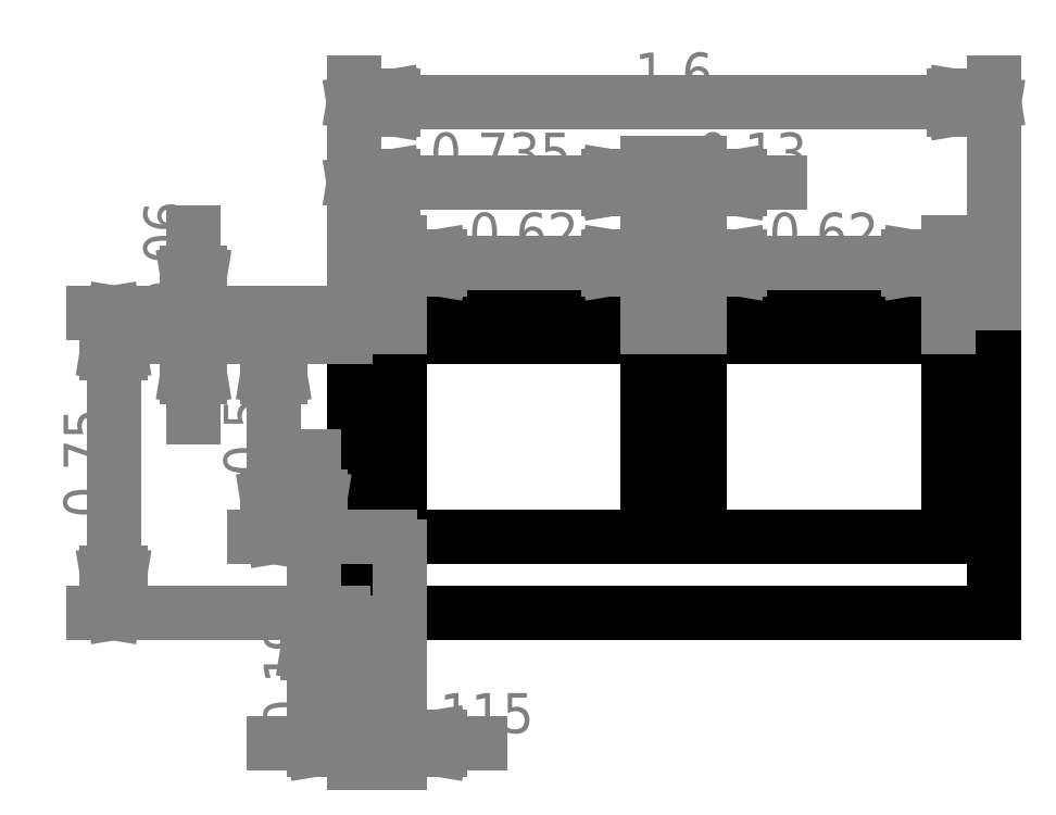
<metadata>
{"format":"dxf","ext":"dxf","renderer":"ezdxf+matplotlib","layout":"modelspace","background":"white","min_lineweight":24,"dpi":150}
</metadata>
<code>
0
SECTION
2
ENTITIES
0
LINE
8
0
10
-0.8
20
-0.375
30
0
11
-0.8
21
0.375
31
0
0
LINE
8
0
10
-0.8
20
0.375
30
0
11
0.8
21
0.375
31
0
0
LINE
8
0
10
0.8
20
0.375
30
0
11
0.8
21
-0.375
31
0
0
LINE
8
0
10
0.8
20
-0.375
30
0
11
-0.8
21
-0.375
31
0
0
LINE
8
0
10
-0.685
20
0.315
30
0
11
-0.065
21
0.315
31
0
0
LINE
8
0
10
0.065
20
0.315
30
0
11
0.685
21
0.315
31
0
0
LINE
8
0
10
-0.065
20
-0.185
30
0
11
-0.685
21
-0.185
31
0
0
LINE
8
0
10
0.685
20
-0.185
30
0
11
0.065
21
-0.185
31
0
0
LINE
8
0
10
-0.065
20
0.315
30
0
11
-0.065
21
-0.185
31
0
0
LINE
8
0
10
0.685
20
0.315
30
0
11
0.685
21
-0.185
31
0
0
LINE
8
0
10
0.065
20
0.315
30
0
11
0.065
21
-0.185
31
0
0
LINE
8
dims
10
-0.825
20
0.375
30
0
11
-1.45
21
0.375
31
0
0
LINE
8
dims
10
-0.825
20
-0.375
30
0
11
-1.45
21
-0.375
31
0
0
LINE
8
dims
10
-1.4
20
0.375
30
0
11
-1.4
21
-0.375
31
0
0
LINE
8
dims
10
-1.4
20
0.375
30
0
11
-1.383
21
0.275
31
0
0
LINE
8
dims
10
-1.383
20
0.275
30
0
11
-1.417
21
0.275
31
0
0
LINE
8
dims
10
-1.417
20
0.275
30
0
11
-1.4
21
0.375
31
0
0
LINE
8
dims
10
-1.4
20
-0.375
30
0
11
-1.417
21
-0.275
31
0
0
LINE
8
dims
10
-1.417
20
-0.275
30
0
11
-1.383
21
-0.275
31
0
0
LINE
8
dims
10
-1.383
20
-0.275
30
0
11
-1.4
21
-0.375
31
0
0
TEXT
8
dims
10
-1.475
20
2e-16
30
0
40
0.1
1
0.75
50
450
41
1
7
standard
71
0
72
1
11
-1.475
21
2e-16
31
0
73
2
0
LINE
8
dims
10
-1.2
20
0.575
30
0
11
-1.2
21
0.115
31
0
0
LINE
8
dims
10
-1.2
20
0.375
30
0
11
-1.217
21
0.475
31
0
0
LINE
8
dims
10
-1.217
20
0.475
30
0
11
-1.183
21
0.475
31
0
0
LINE
8
dims
10
-1.183
20
0.475
30
0
11
-1.2
21
0.375
31
0
0
LINE
8
dims
10
-1.2
20
0.315
30
0
11
-1.183
21
0.215
31
0
0
LINE
8
dims
10
-1.183
20
0.215
30
0
11
-1.217
21
0.215
31
0
0
LINE
8
dims
10
-1.217
20
0.215
30
0
11
-1.2
21
0.315
31
0
0
TEXT
8
dims
10
-1.275
20
0.5167
30
0
40
0.1
1
0.06
50
450
41
1
7
standard
71
0
72
1
11
-1.275
21
0.5167
31
0
73
2
0
LINE
8
dims
10
-0.825
20
0.375
30
0
11
-1.25
21
0.375
31
0
0
LINE
8
dims
10
-0.71
20
0.315
30
0
11
-1.25
21
0.315
31
0
0
LINE
8
dims
10
-1
20
0.315
30
0
11
-1
21
-0.185
31
0
0
LINE
8
dims
10
-1
20
0.315
30
0
11
-0.9833
21
0.215
31
0
0
LINE
8
dims
10
-0.9833
20
0.215
30
0
11
-1.017
21
0.215
31
0
0
LINE
8
dims
10
-1.017
20
0.215
30
0
11
-1
21
0.315
31
0
0
LINE
8
dims
10
-1
20
-0.185
30
0
11
-1.017
21
-0.085
31
0
0
LINE
8
dims
10
-1.017
20
-0.085
30
0
11
-0.9833
21
-0.085
31
0
0
LINE
8
dims
10
-0.9833
20
-0.085
30
0
11
-1
21
-0.185
31
0
0
TEXT
8
dims
10
-1.075
20
0.065
30
0
40
0.1
1
0.5
50
450
41
1
7
standard
71
0
72
1
11
-1.075
21
0.065
31
0
73
2
0
LINE
8
dims
10
-0.71
20
0.315
30
0
11
-1.05
21
0.315
31
0
0
LINE
8
dims
10
-0.71
20
-0.185
30
0
11
-1.05
21
-0.185
31
0
0
POINT
8
0
10
-0.685
20
-0.1847
30
0
0
LINE
8
0
10
-0.685
20
0.315
30
0
11
-0.685
21
-0.185
31
0
0
LINE
8
dims
10
-0.9
20
0.015
30
0
11
-0.9
21
-0.575
31
0
0
LINE
8
dims
10
-0.9
20
-0.185
30
0
11
-0.9167
21
-0.085
31
0
0
LINE
8
dims
10
-0.9167
20
-0.085
30
0
11
-0.8833
21
-0.085
31
0
0
LINE
8
dims
10
-0.8833
20
-0.085
30
0
11
-0.9
21
-0.185
31
0
0
LINE
8
dims
10
-0.9
20
-0.375
30
0
11
-0.8833
21
-0.475
31
0
0
LINE
8
dims
10
-0.8833
20
-0.475
30
0
11
-0.9167
21
-0.475
31
0
0
LINE
8
dims
10
-0.9167
20
-0.475
30
0
11
-0.9
21
-0.375
31
0
0
TEXT
8
dims
10
-0.975
20
-0.531
30
0
40
0.1
1
0.19
50
450
41
1
7
standard
71
0
72
1
11
-0.975
21
-0.531
31
0
73
2
0
LINE
8
dims
10
-0.71
20
-0.185
30
0
11
-0.95
21
-0.185
31
0
0
LINE
8
dims
10
-0.825
20
-0.375
30
0
11
-0.95
21
-0.375
31
0
0
LINE
8
dims
10
-0.8
20
0.9
30
0
11
0.8
21
0.9
31
0
0
LINE
8
dims
10
-0.8
20
0.9
30
0
11
-0.7
21
0.9167
31
0
0
LINE
8
dims
10
-0.7
20
0.9167
30
0
11
-0.7
21
0.8833
31
0
0
LINE
8
dims
10
-0.7
20
0.8833
30
0
11
-0.8
21
0.9
31
0
0
LINE
8
dims
10
0.8
20
0.9
30
0
11
0.7
21
0.8833
31
0
0
LINE
8
dims
10
0.7
20
0.8833
30
0
11
0.7
21
0.9167
31
0
0
LINE
8
dims
10
0.7
20
0.9167
30
0
11
0.8
21
0.9
31
0
0
TEXT
8
dims
10
1e-16
20
0.975
30
0
40
0.1
1
1.6
50
0
41
1
7
standard
71
0
72
1
11
1e-16
21
0.975
31
0
73
2
0
LINE
8
dims
10
-0.8
20
0.4
30
0
11
-0.8
21
0.95
31
0
0
LINE
8
dims
10
0.8
20
0.4
30
0
11
0.8
21
0.95
31
0
0
LINE
8
dims
10
-0.8
20
0.7
30
0
11
-0.065
21
0.7
31
0
0
LINE
8
dims
10
-0.8
20
0.7
30
0
11
-0.7
21
0.7167
31
0
0
LINE
8
dims
10
-0.7
20
0.7167
30
0
11
-0.7
21
0.6833
31
0
0
LINE
8
dims
10
-0.7
20
0.6833
30
0
11
-0.8
21
0.7
31
0
0
LINE
8
dims
10
-0.065
20
0.7
30
0
11
-0.165
21
0.6833
31
0
0
LINE
8
dims
10
-0.165
20
0.6833
30
0
11
-0.165
21
0.7167
31
0
0
LINE
8
dims
10
-0.165
20
0.7167
30
0
11
-0.065
21
0.7
31
0
0
TEXT
8
dims
10
-0.4325
20
0.775
30
0
40
0.1
1
0.735
50
0
41
1
7
standard
71
0
72
1
11
-0.4325
21
0.775
31
0
73
2
0
LINE
8
dims
10
-0.8
20
0.4
30
0
11
-0.8
21
0.75
31
0
0
LINE
8
dims
10
-0.065
20
0.34
30
0
11
-0.065
21
0.75
31
0
0
LINE
8
dims
10
-0.265
20
0.7
30
0
11
0.265
21
0.7
31
0
0
LINE
8
dims
10
-0.065
20
0.7
30
0
11
-0.165
21
0.6833
31
0
0
LINE
8
dims
10
-0.165
20
0.6833
30
0
11
-0.165
21
0.7167
31
0
0
LINE
8
dims
10
-0.165
20
0.7167
30
0
11
-0.065
21
0.7
31
0
0
LINE
8
dims
10
0.065
20
0.7
30
0
11
0.165
21
0.7167
31
0
0
LINE
8
dims
10
0.165
20
0.7167
30
0
11
0.165
21
0.6833
31
0
0
LINE
8
dims
10
0.165
20
0.6833
30
0
11
0.065
21
0.7
31
0
0
TEXT
8
dims
10
0.1956
20
0.775
30
0
40
0.1
1
0.13
50
0
41
1
7
standard
71
0
72
1
11
0.1956
21
0.775
31
0
73
2
0
LINE
8
dims
10
-0.065
20
0.34
30
0
11
-0.065
21
0.75
31
0
0
LINE
8
dims
10
0.065
20
0.34
30
0
11
0.065
21
0.75
31
0
0
LINE
8
dims
10
-0.685
20
0.5
30
0
11
-0.065
21
0.5
31
0
0
LINE
8
dims
10
-0.685
20
0.5
30
0
11
-0.585
21
0.5167
31
0
0
LINE
8
dims
10
-0.585
20
0.5167
30
0
11
-0.585
21
0.4833
31
0
0
LINE
8
dims
10
-0.585
20
0.4833
30
0
11
-0.685
21
0.5
31
0
0
LINE
8
dims
10
-0.065
20
0.5
30
0
11
-0.165
21
0.4833
31
0
0
LINE
8
dims
10
-0.165
20
0.4833
30
0
11
-0.165
21
0.5167
31
0
0
LINE
8
dims
10
-0.165
20
0.5167
30
0
11
-0.065
21
0.5
31
0
0
TEXT
8
dims
10
-0.375
20
0.575
30
0
40
0.1
1
0.62
50
0
41
1
7
standard
71
0
72
1
11
-0.375
21
0.575
31
0
73
2
0
LINE
8
dims
10
-0.685
20
0.34
30
0
11
-0.685
21
0.55
31
0
0
LINE
8
dims
10
-0.065
20
0.34
30
0
11
-0.065
21
0.55
31
0
0
LINE
8
dims
10
0.065
20
0.5
30
0
11
0.685
21
0.5
31
0
0
LINE
8
dims
10
0.065
20
0.5
30
0
11
0.165
21
0.5167
31
0
0
LINE
8
dims
10
0.165
20
0.5167
30
0
11
0.165
21
0.4833
31
0
0
LINE
8
dims
10
0.165
20
0.4833
30
0
11
0.065
21
0.5
31
0
0
LINE
8
dims
10
0.685
20
0.5
30
0
11
0.585
21
0.4833
31
0
0
LINE
8
dims
10
0.585
20
0.4833
30
0
11
0.585
21
0.5167
31
0
0
LINE
8
dims
10
0.585
20
0.5167
30
0
11
0.685
21
0.5
31
0
0
TEXT
8
dims
10
0.375
20
0.575
30
0
40
0.1
1
0.62
50
0
41
1
7
standard
71
0
72
1
11
0.375
21
0.575
31
0
73
2
0
LINE
8
dims
10
0.065
20
0.34
30
0
11
0.065
21
0.55
31
0
0
LINE
8
dims
10
0.685
20
0.34
30
0
11
0.685
21
0.55
31
0
0
LINE
8
dims
10
-1
20
-0.7
30
0
11
-0.485
21
-0.7
31
0
0
LINE
8
dims
10
-0.8
20
-0.7
30
0
11
-0.9
21
-0.7167
31
0
0
LINE
8
dims
10
-0.9
20
-0.7167
30
0
11
-0.9
21
-0.6833
31
0
0
LINE
8
dims
10
-0.9
20
-0.6833
30
0
11
-0.8
21
-0.7
31
0
0
LINE
8
dims
10
-0.685
20
-0.7
30
0
11
-0.585
21
-0.6833
31
0
0
LINE
8
dims
10
-0.585
20
-0.6833
30
0
11
-0.585
21
-0.7167
31
0
0
LINE
8
dims
10
-0.585
20
-0.7167
30
0
11
-0.685
21
-0.7
31
0
0
TEXT
8
dims
10
-0.5267
20
-0.625
30
0
40
0.1
1
0.115
50
0
41
1
7
standard
71
0
72
1
11
-0.5267
21
-0.625
31
0
73
2
0
LINE
8
dims
10
-0.8
20
-0.4
30
0
11
-0.8
21
-0.75
31
0
0
LINE
8
dims
10
-0.685
20
-0.21
30
0
11
-0.685
21
-0.75
31
0
0
ENDSEC
0
EOF

</code>
